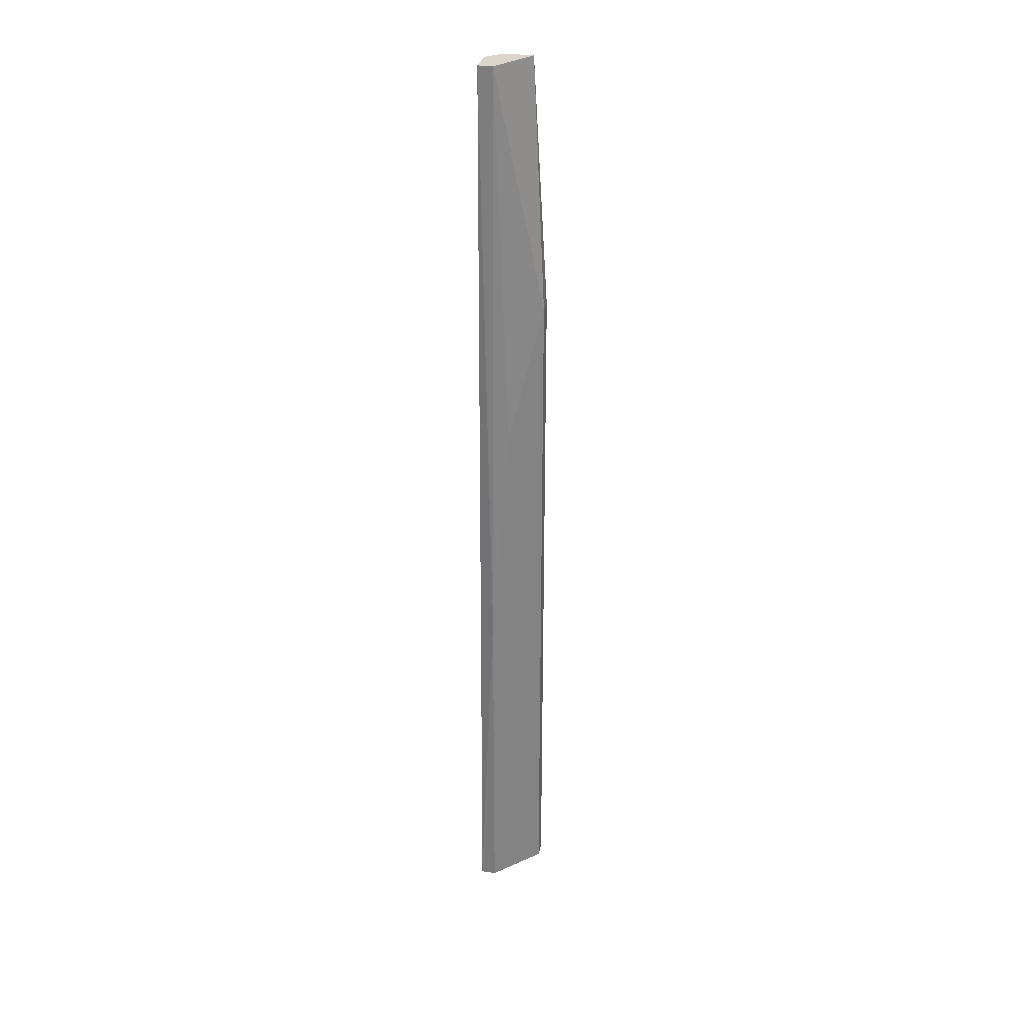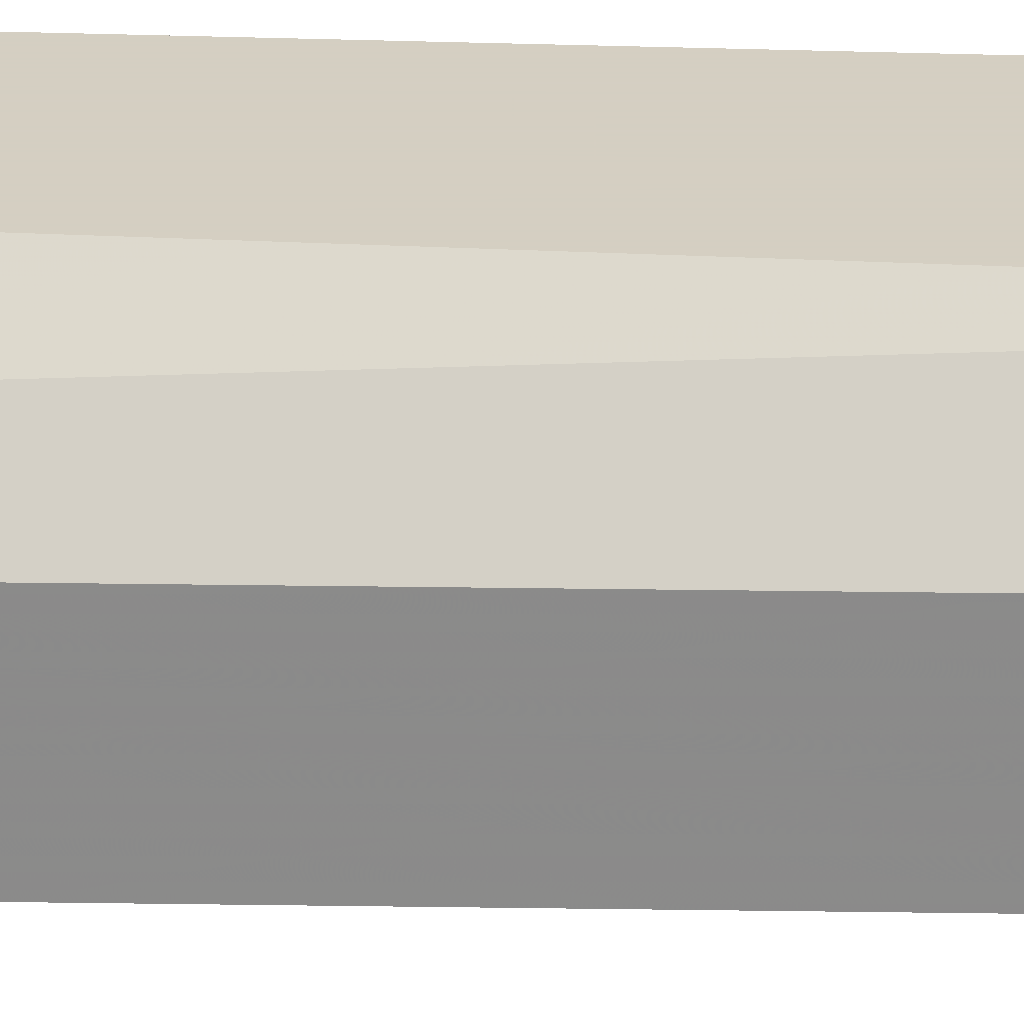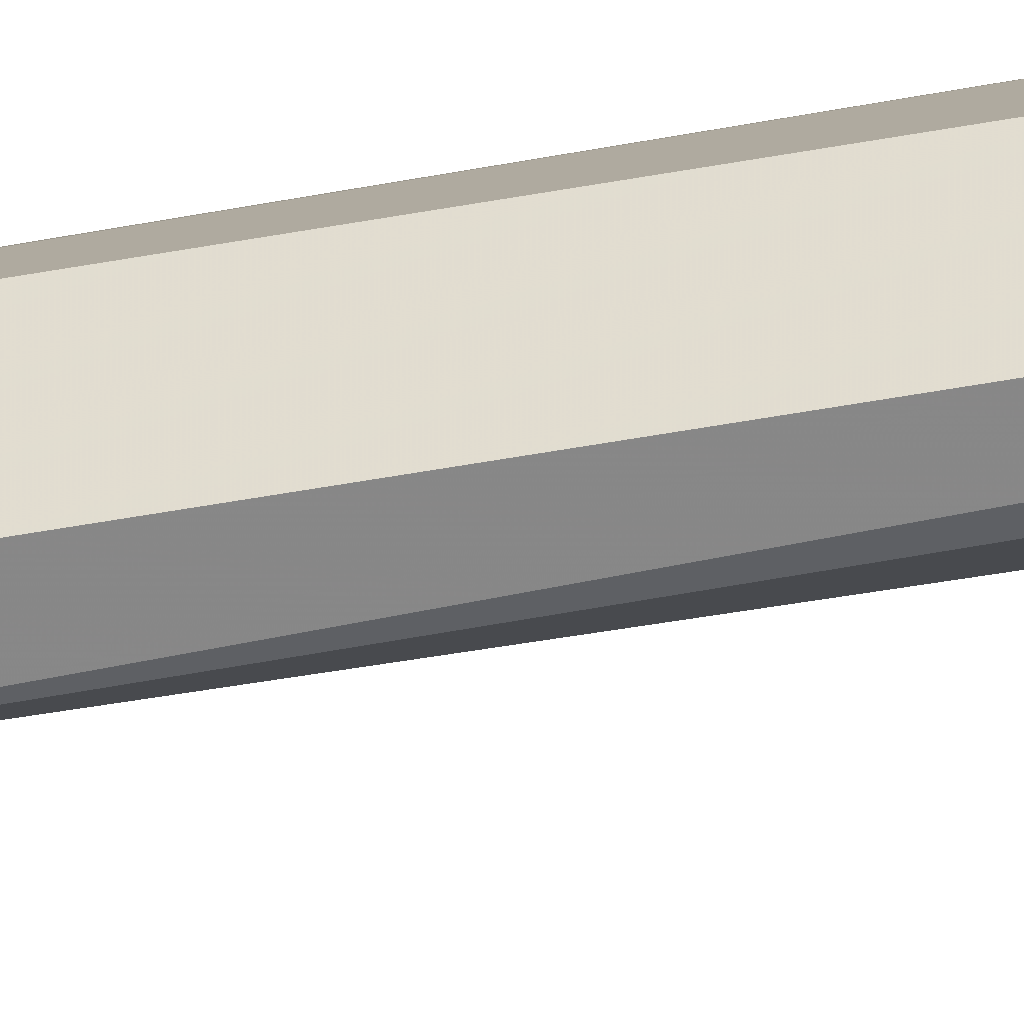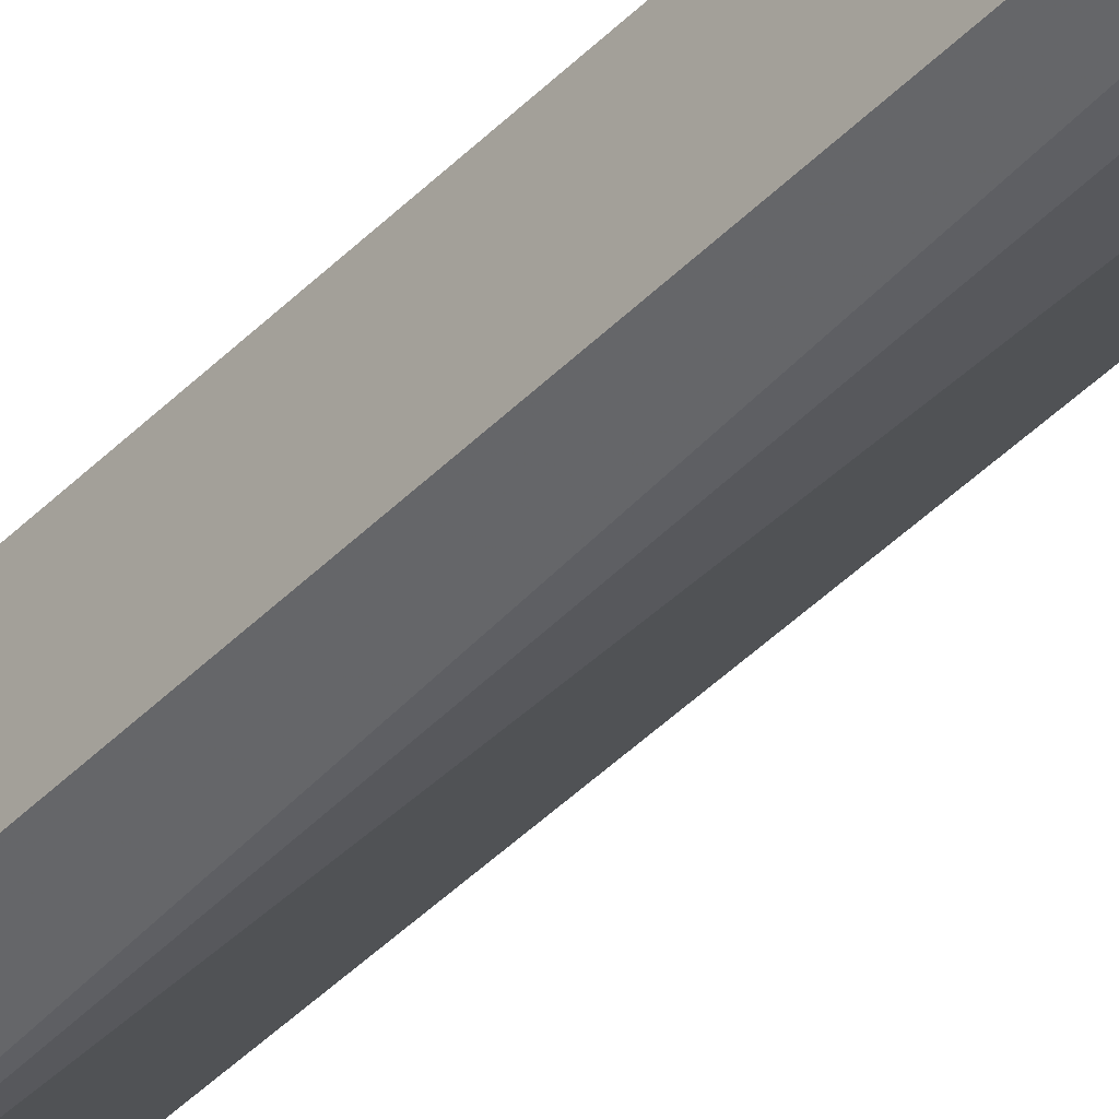
<metadata>
{"format":"obj","ext":"obj","renderer":"f3d","projection":"perspective","resolution":1024,"background":"white","views":[{"elev":30.0,"azim":12.1,"up":"+Z"},{"elev":25.9,"azim":-86.8,"up":"+Y"},{"elev":-43.0,"azim":-78.0,"up":"+Y"},{"elev":-40.7,"azim":-39.1,"up":"+Y"}]}
</metadata>
<code>
v 0.02413 -0.03388 -0.02717
v 0.0294 -0.0286 0.03608
v 0.02808 -0.0286 0.05849
v 0.02677 -0.0286 -0.02717
v 0.02413 -0.02992 0.05849
v 0.02545 -0.03256 0.05849
v 0.0294 -0.02992 -0.02717
v 0.02413 -0.03124 -0.02717
v 0.02677 -0.03256 0.02422
v 0.0294 -0.02992 0.03608
v 0.02545 -0.0286 0.0295
v 0.02545 -0.03388 -0.02717
v 0.02413 -0.03256 0.05849
v 0.0294 -0.0286 -0.02717
v 0.02545 -0.03388 0.004467
v 0.02545 -0.0286 0.05849
f 11 5 16
f 3 2 4
f 3 5 6
f 1 4 7
f 4 1 8
f 1 5 8
f 2 3 10
f 3 6 10
f 7 2 10
f 6 9 10
f 3 4 11
f 4 8 11
f 8 5 11
f 1 7 12
f 7 10 12
f 5 1 13
f 6 5 13
f 4 2 14
f 2 7 14
f 7 4 14
f 9 6 15
f 10 9 15
f 1 12 15
f 12 10 15
f 13 1 15
f 6 13 15
f 5 3 16
f 3 11 16

</code>
